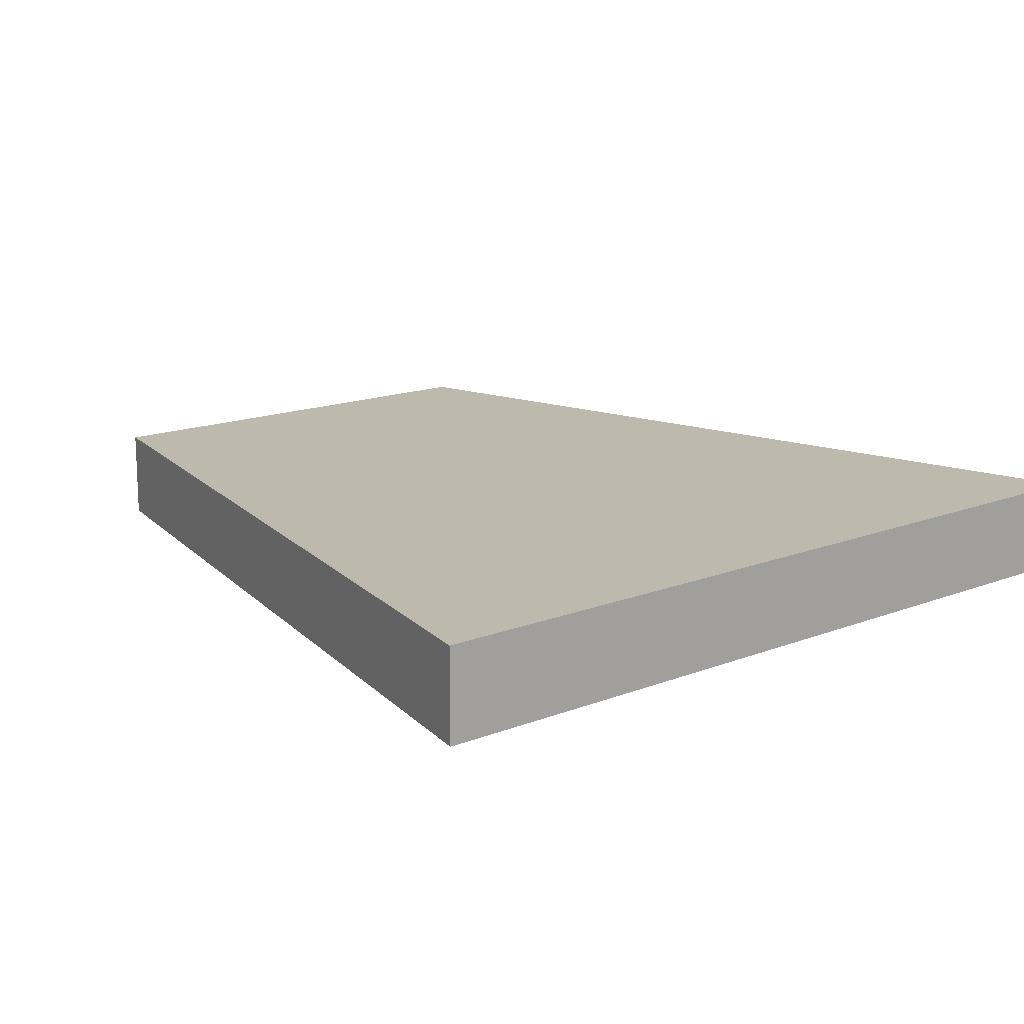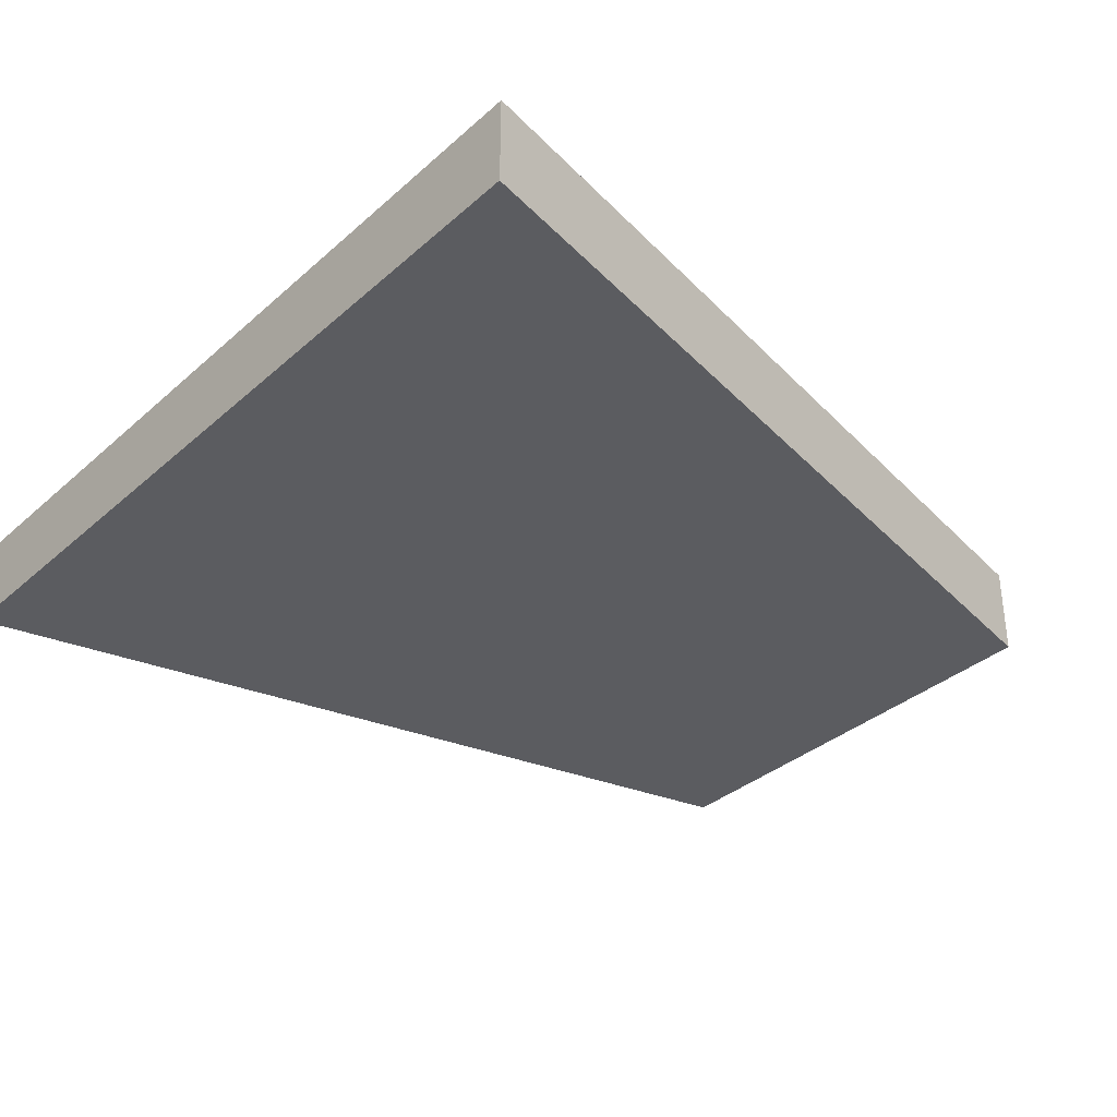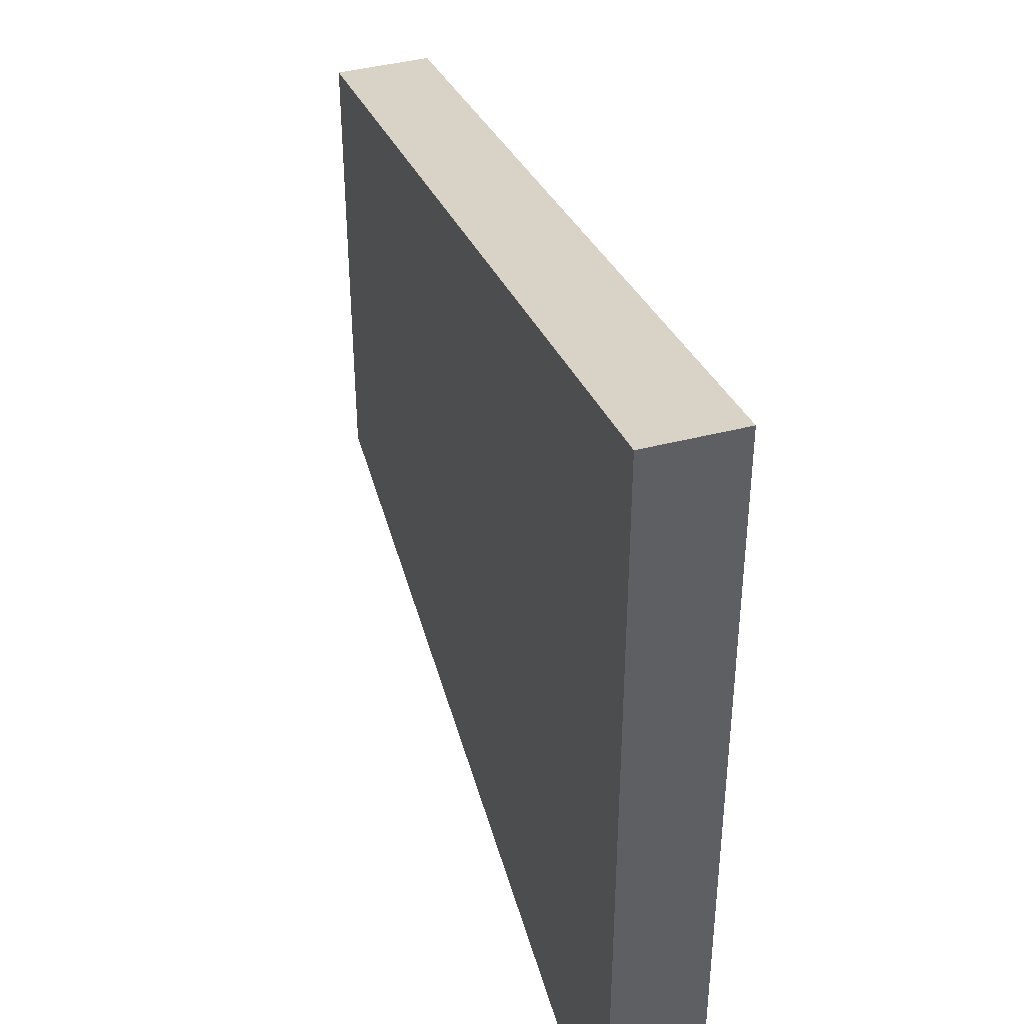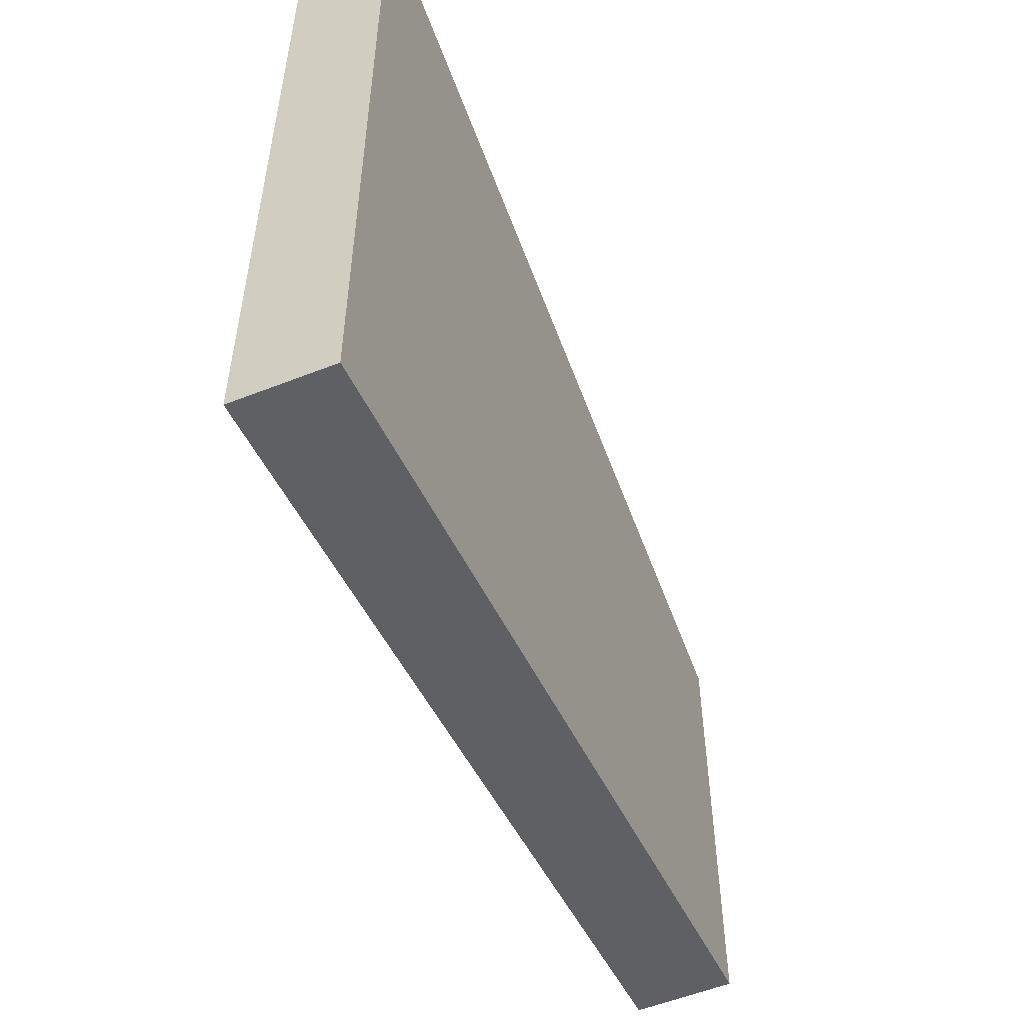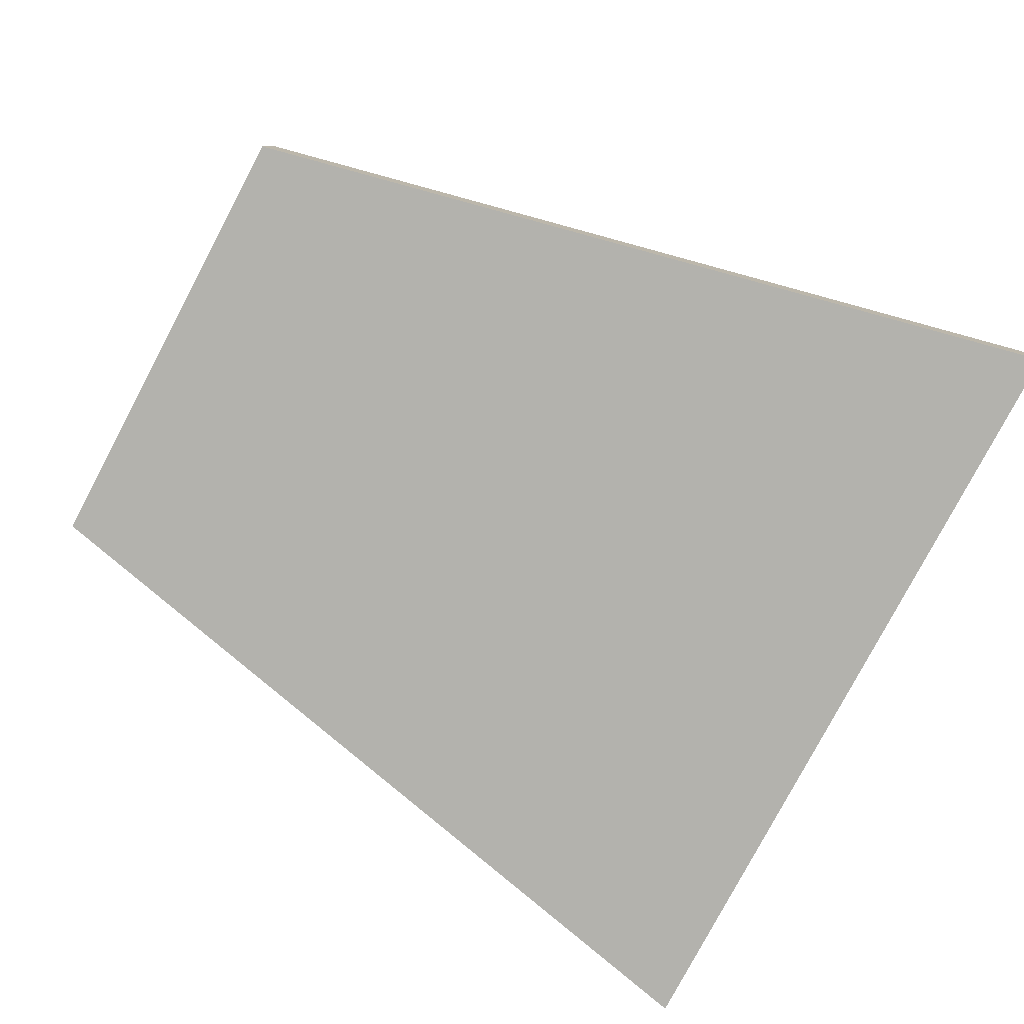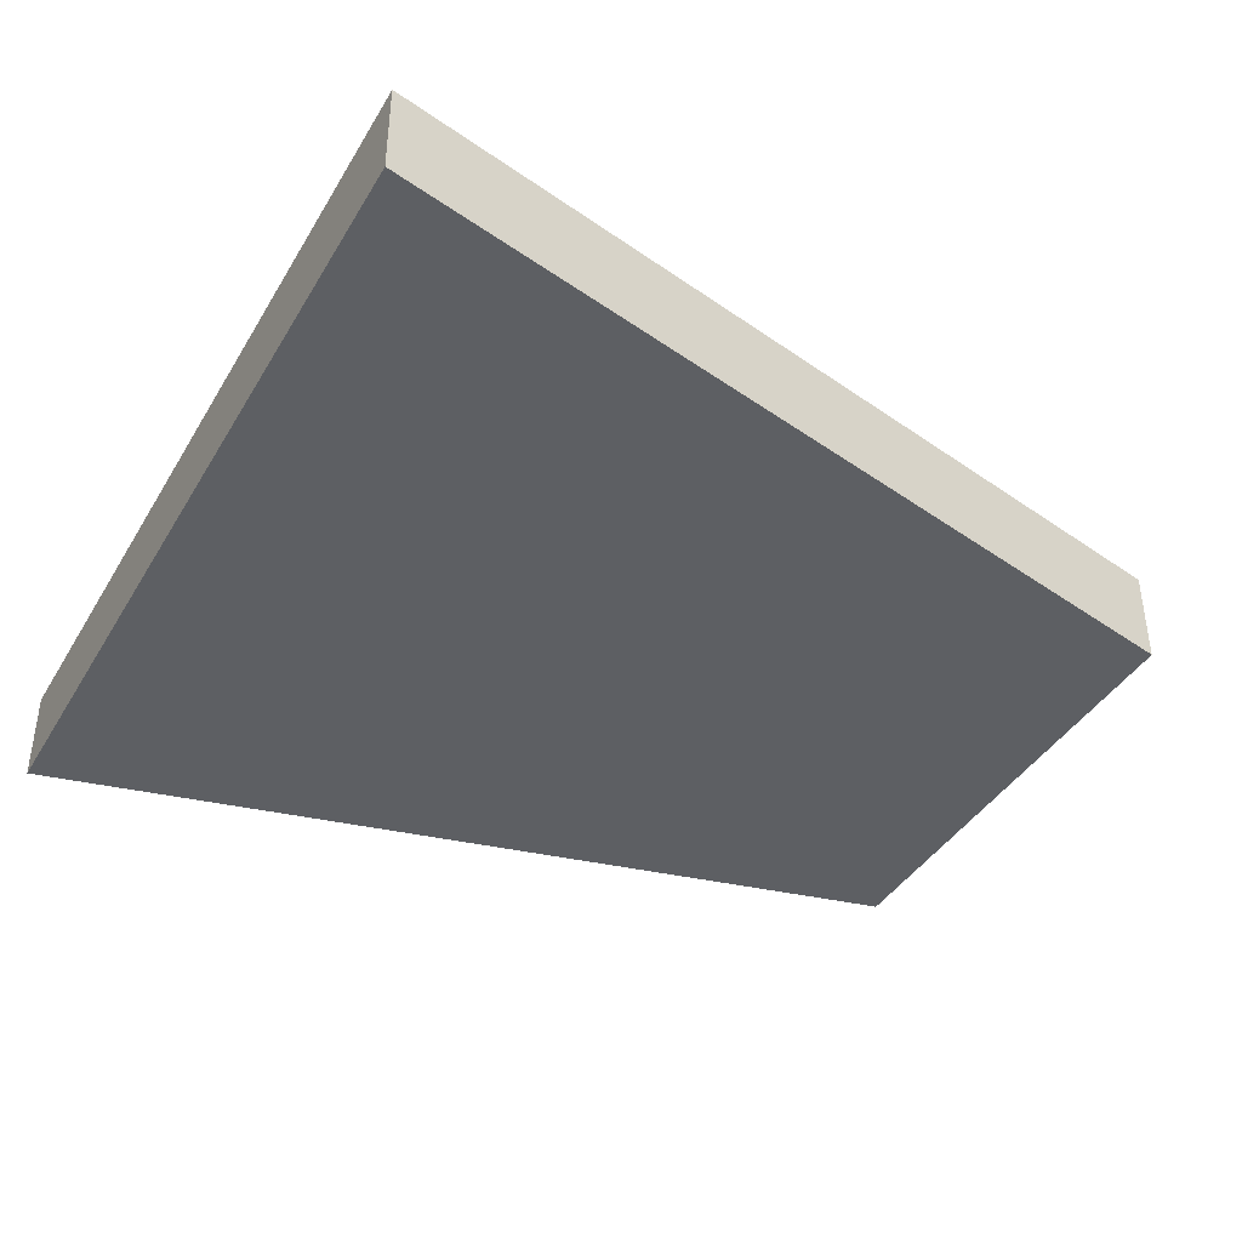
<metadata>
{"format":"obj","ext":"obj","renderer":"f3d","projection":"perspective","resolution":1024,"background":"white","views":[{"elev":15.1,"azim":-130.0,"up":"+Y"},{"elev":-34.6,"azim":-40.5,"up":"+Y"},{"elev":41.3,"azim":-107.5,"up":"+Z"},{"elev":-56.2,"azim":-67.6,"up":"+Z"},{"elev":-79.4,"azim":152.1,"up":"+Y"},{"elev":-40.2,"azim":-28.1,"up":"+Y"}]}
</metadata>
<code>
g default
v -0.5 -0.0534 0.5
v 0.5 -0.0534 0.2748
v -0.5 0.0534 0.5
v 0.5 0.0534 0.2748
v -0.5 0.0534 -0.5
v 0.5 0.0534 -0.2748
v -0.5 -0.0534 -0.5
v 0.5 -0.0534 -0.2748
g pCube1
f 1 2 4 3
f 3 4 6 5
f 5 6 8 7
f 7 8 2 1
f 2 8 6 4
f 7 1 3 5

</code>
